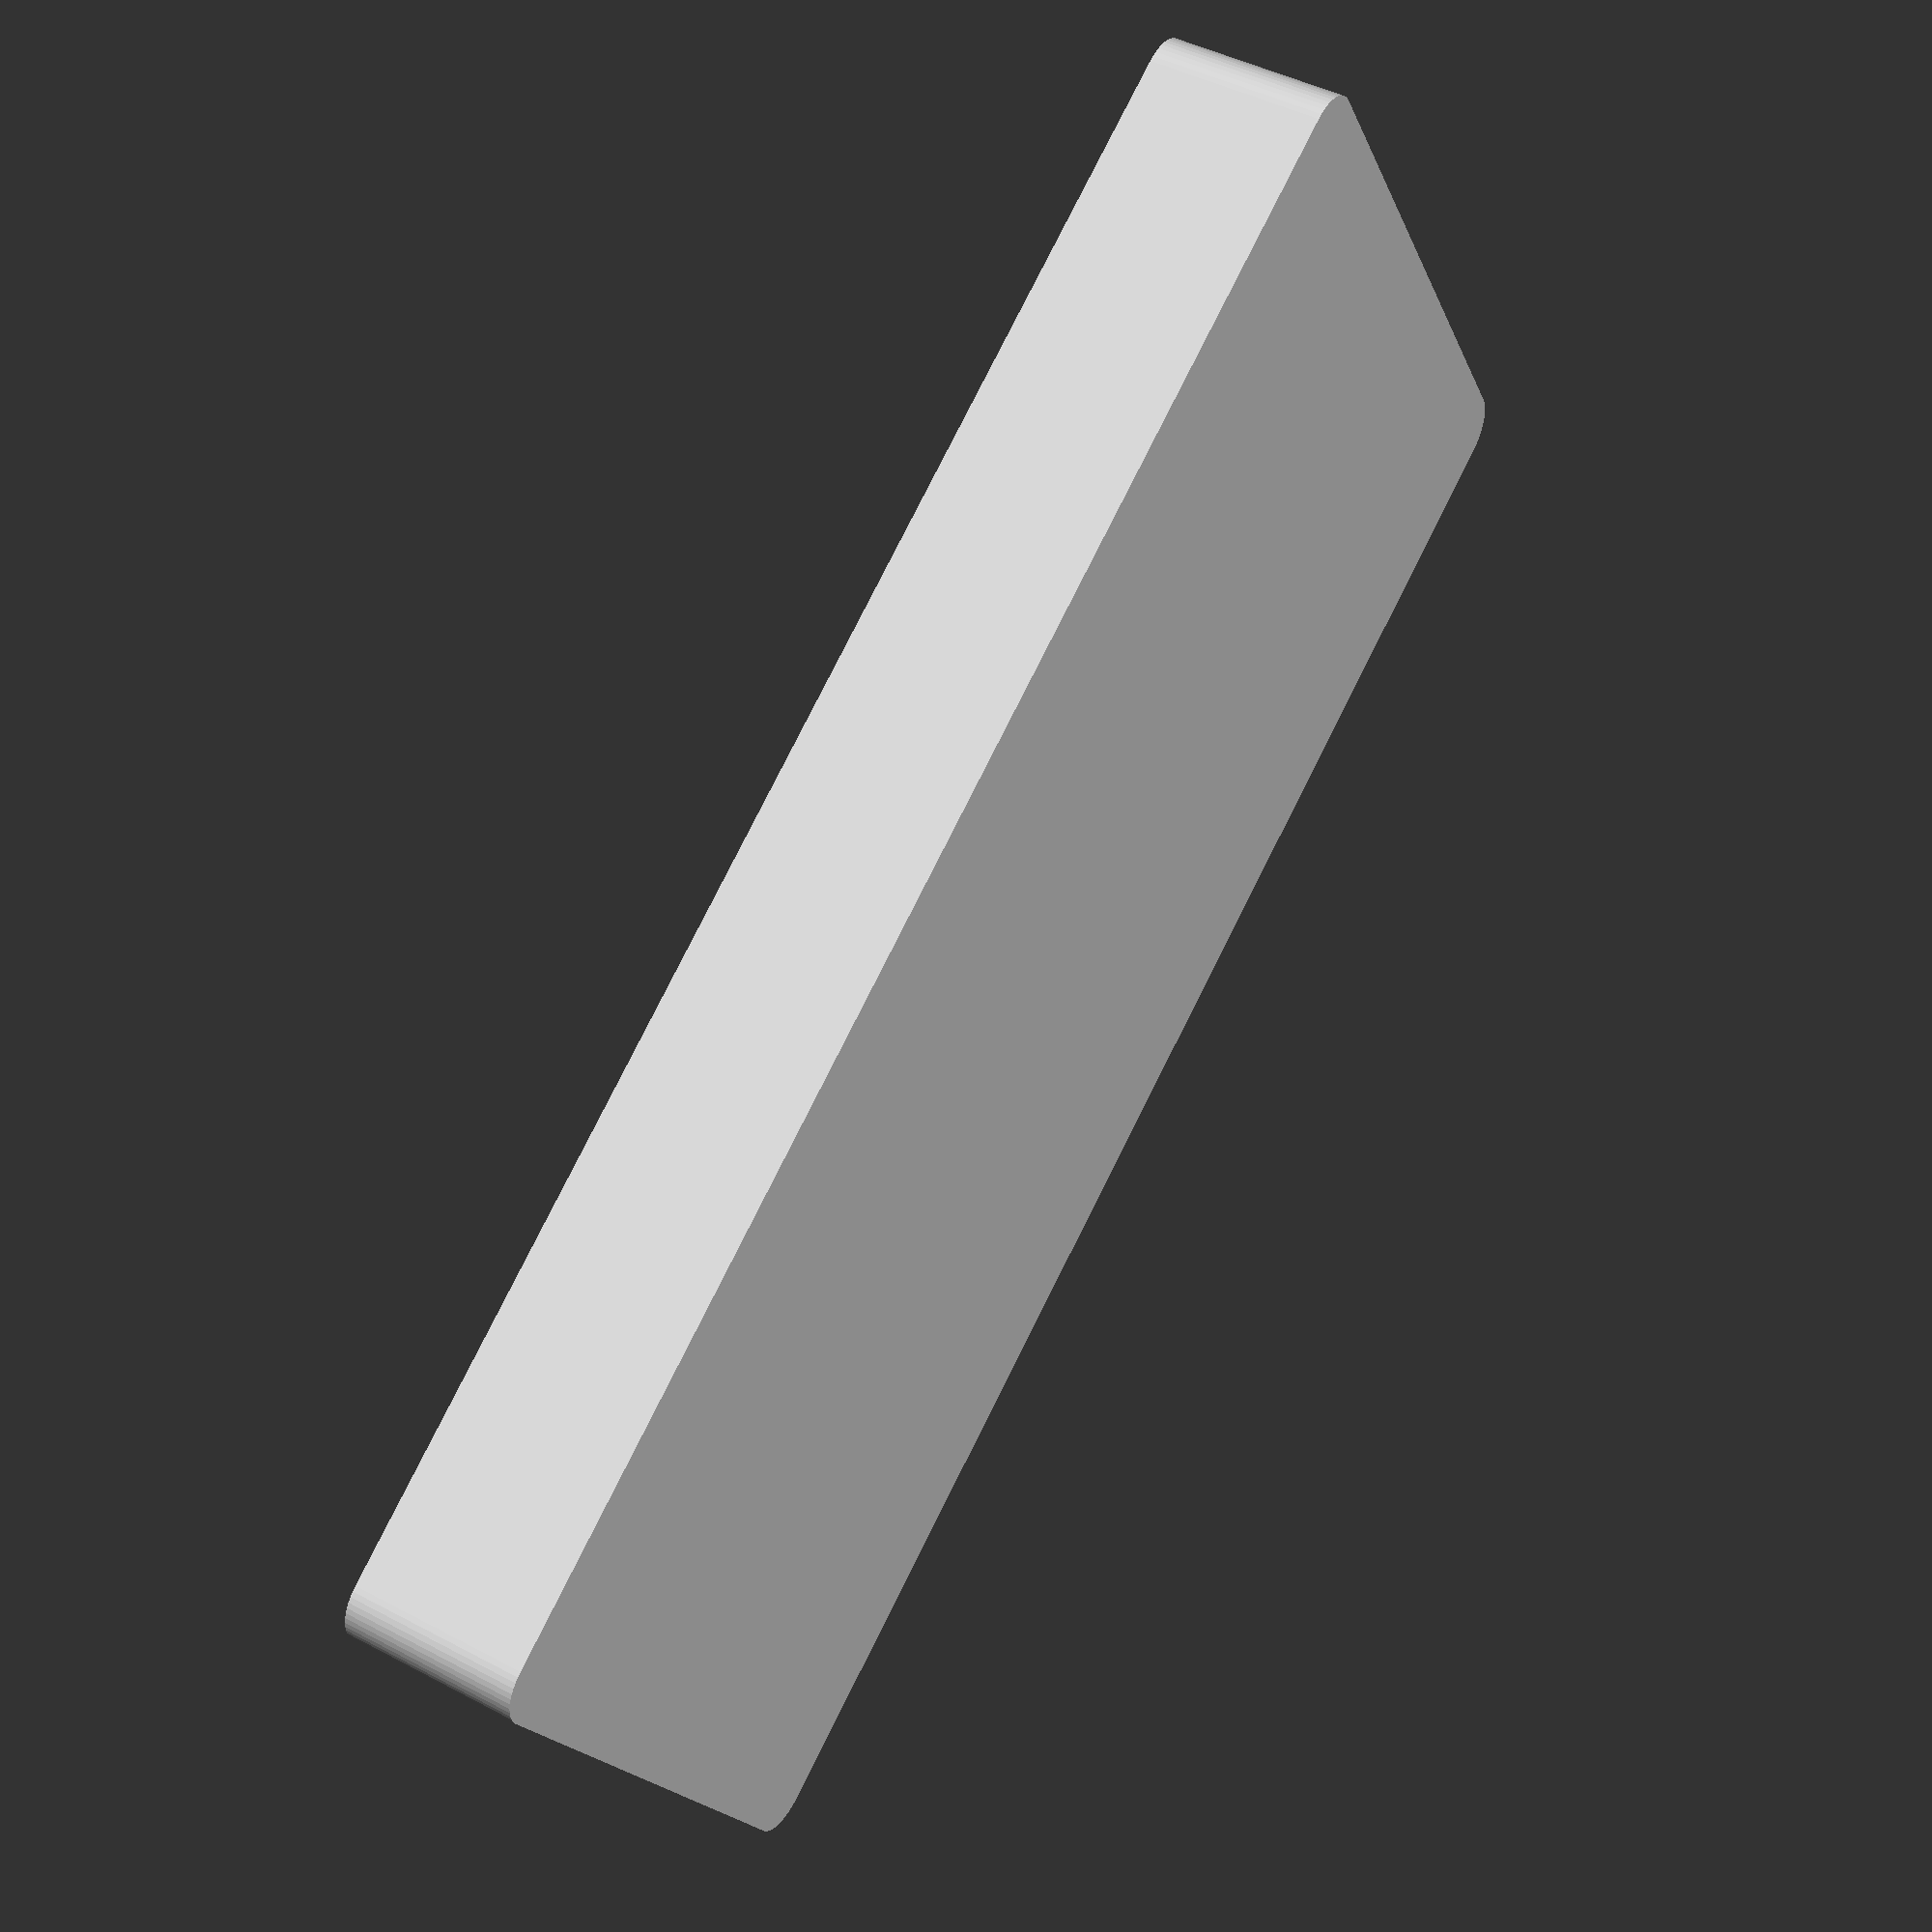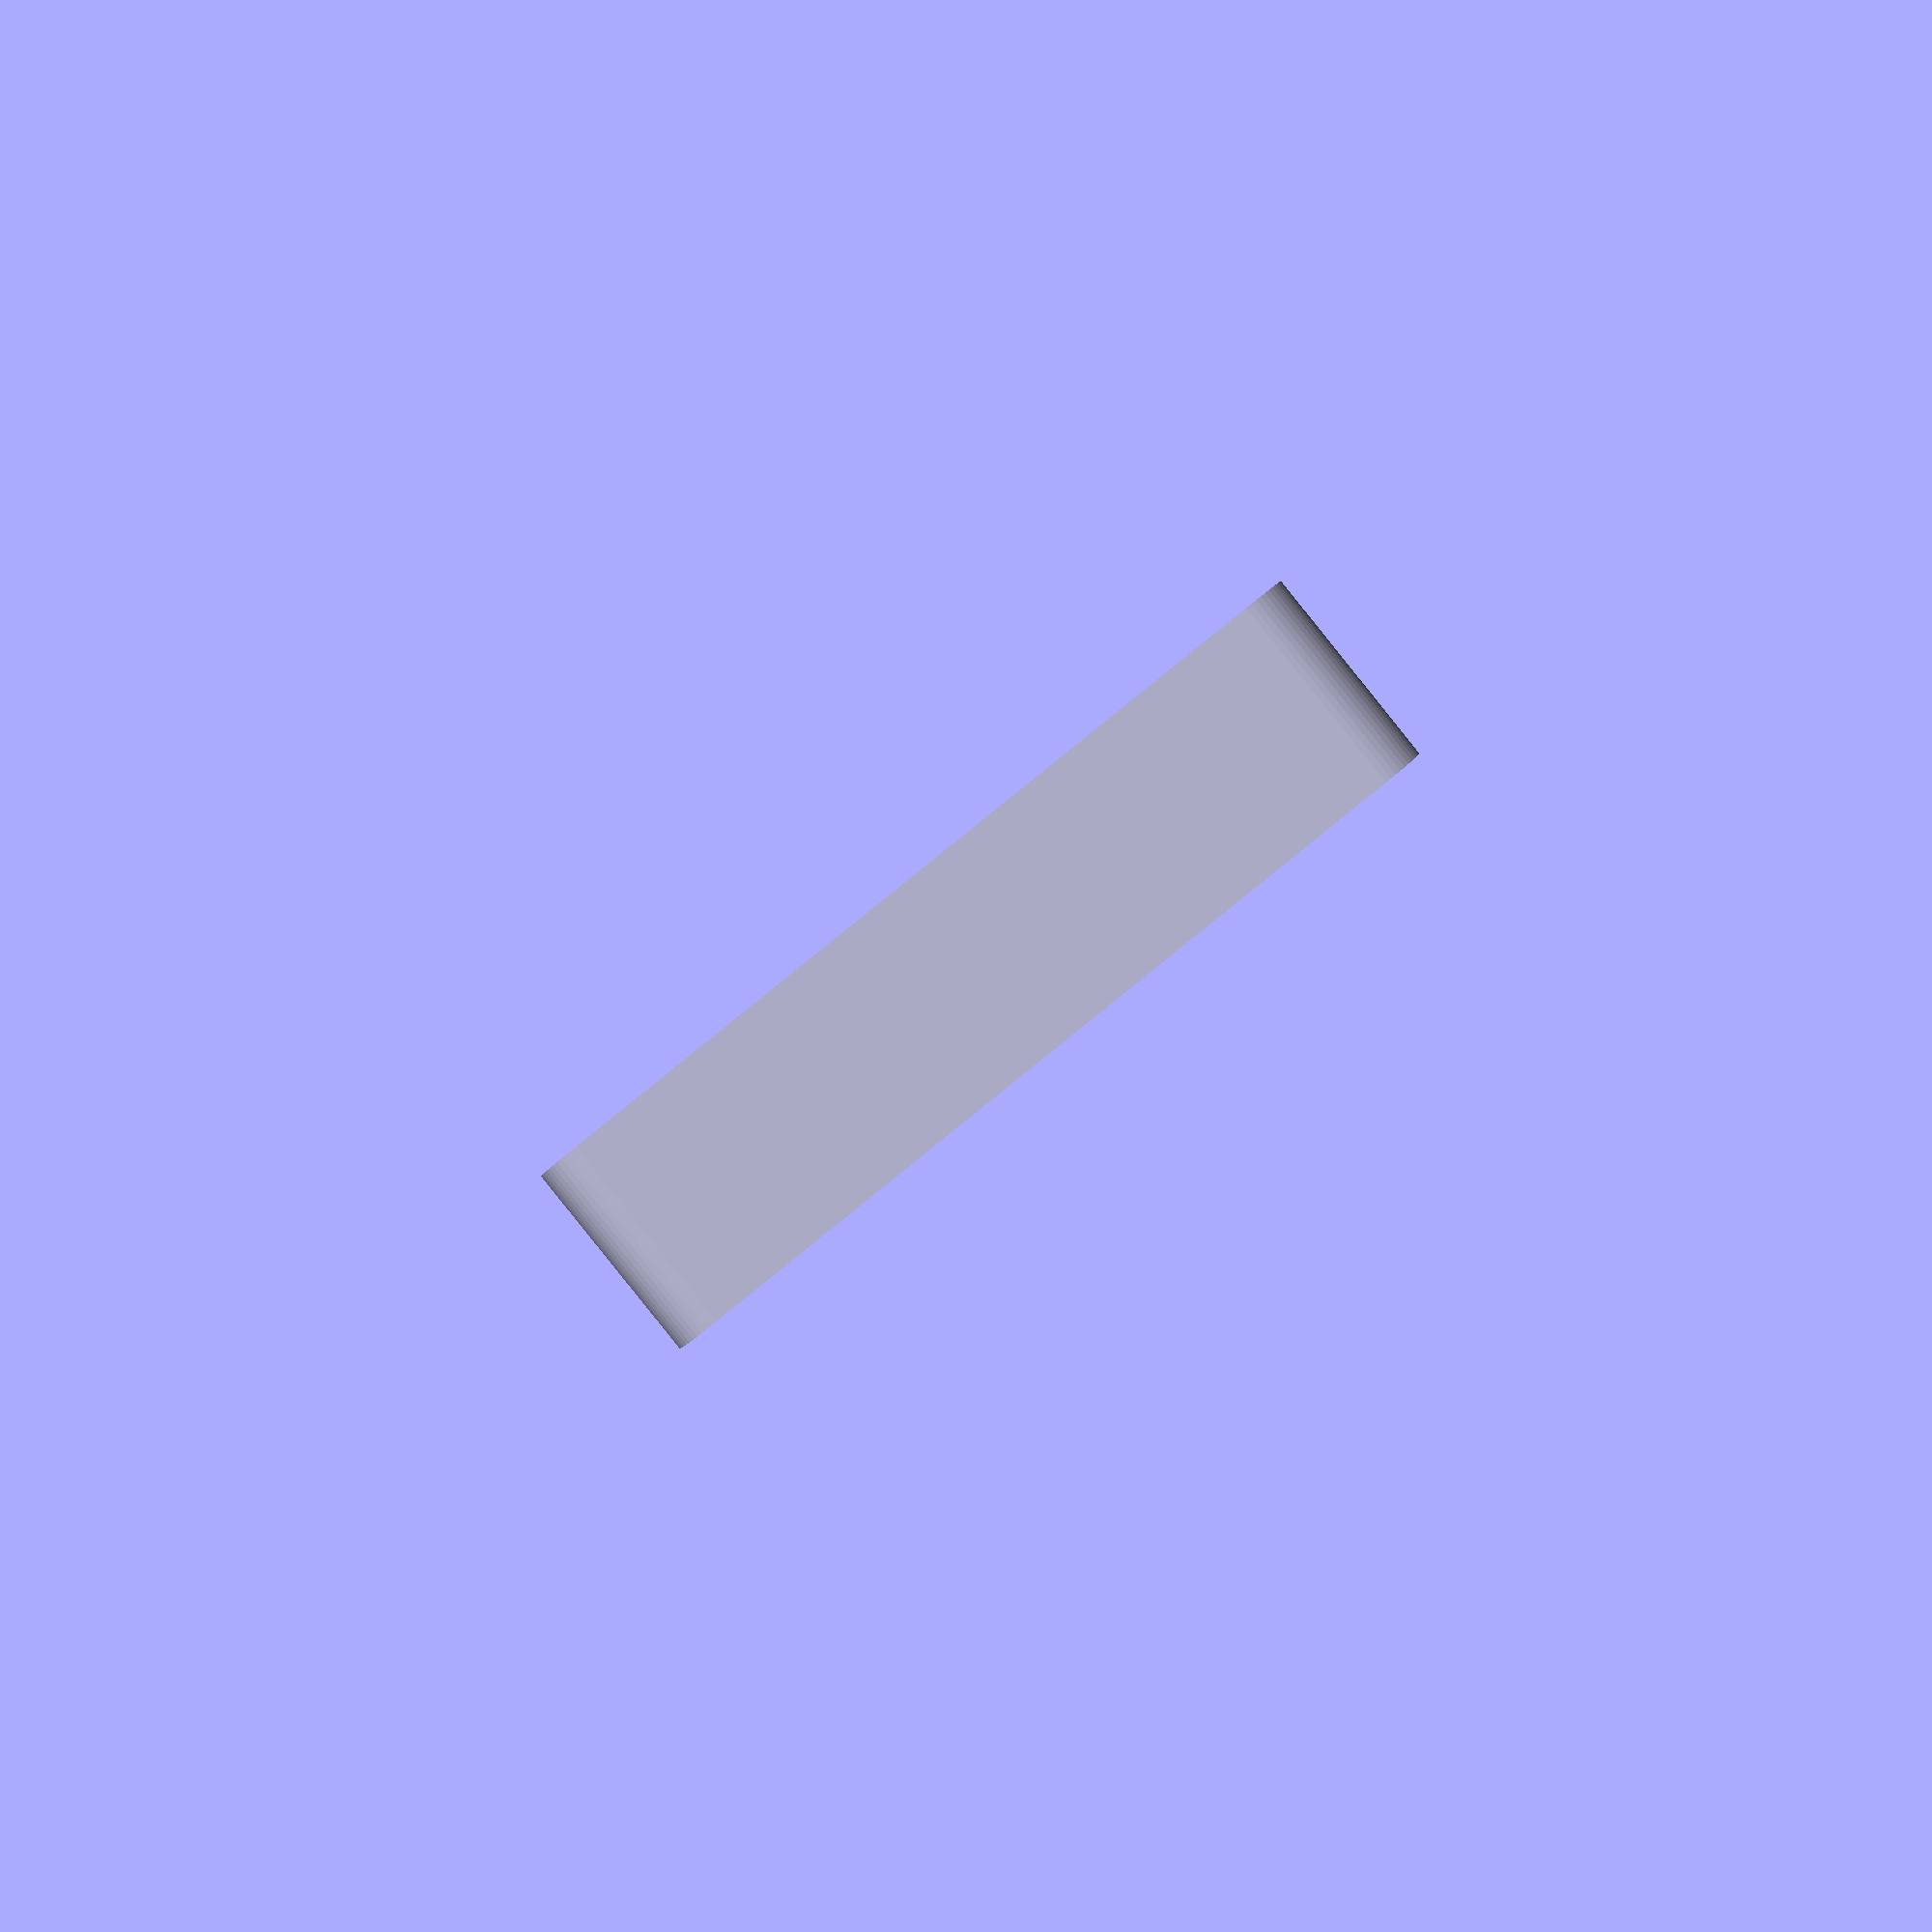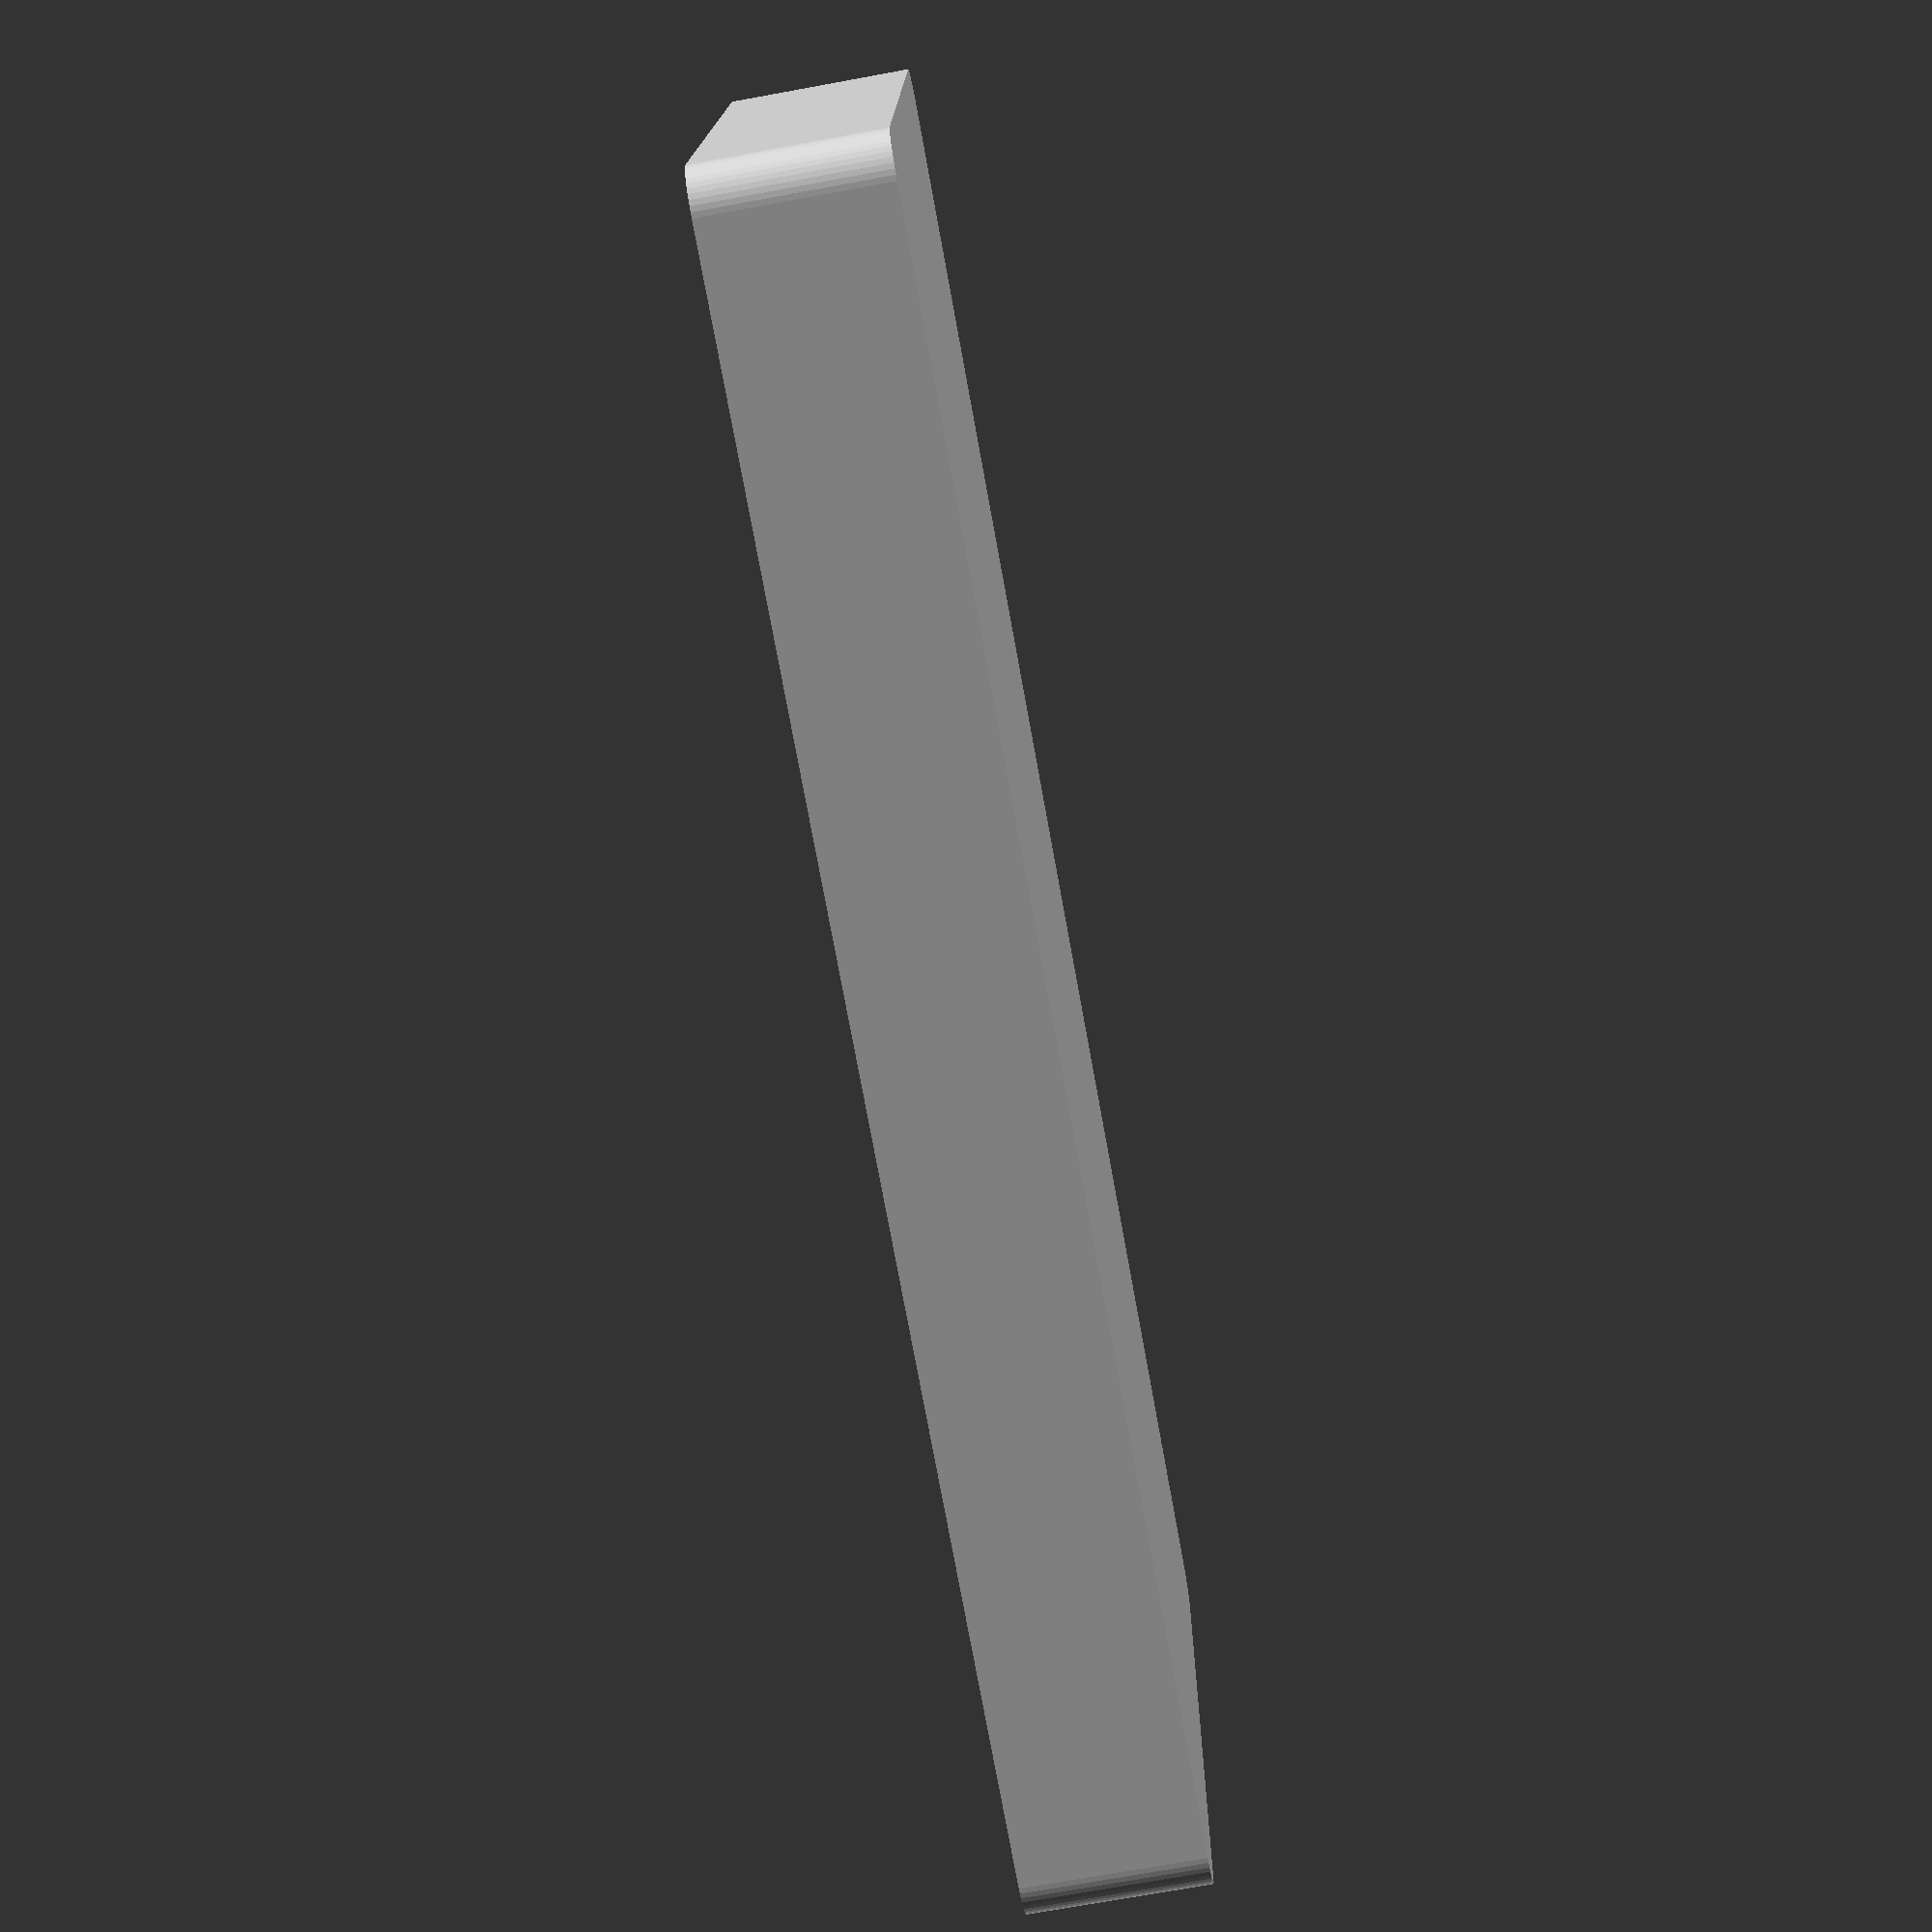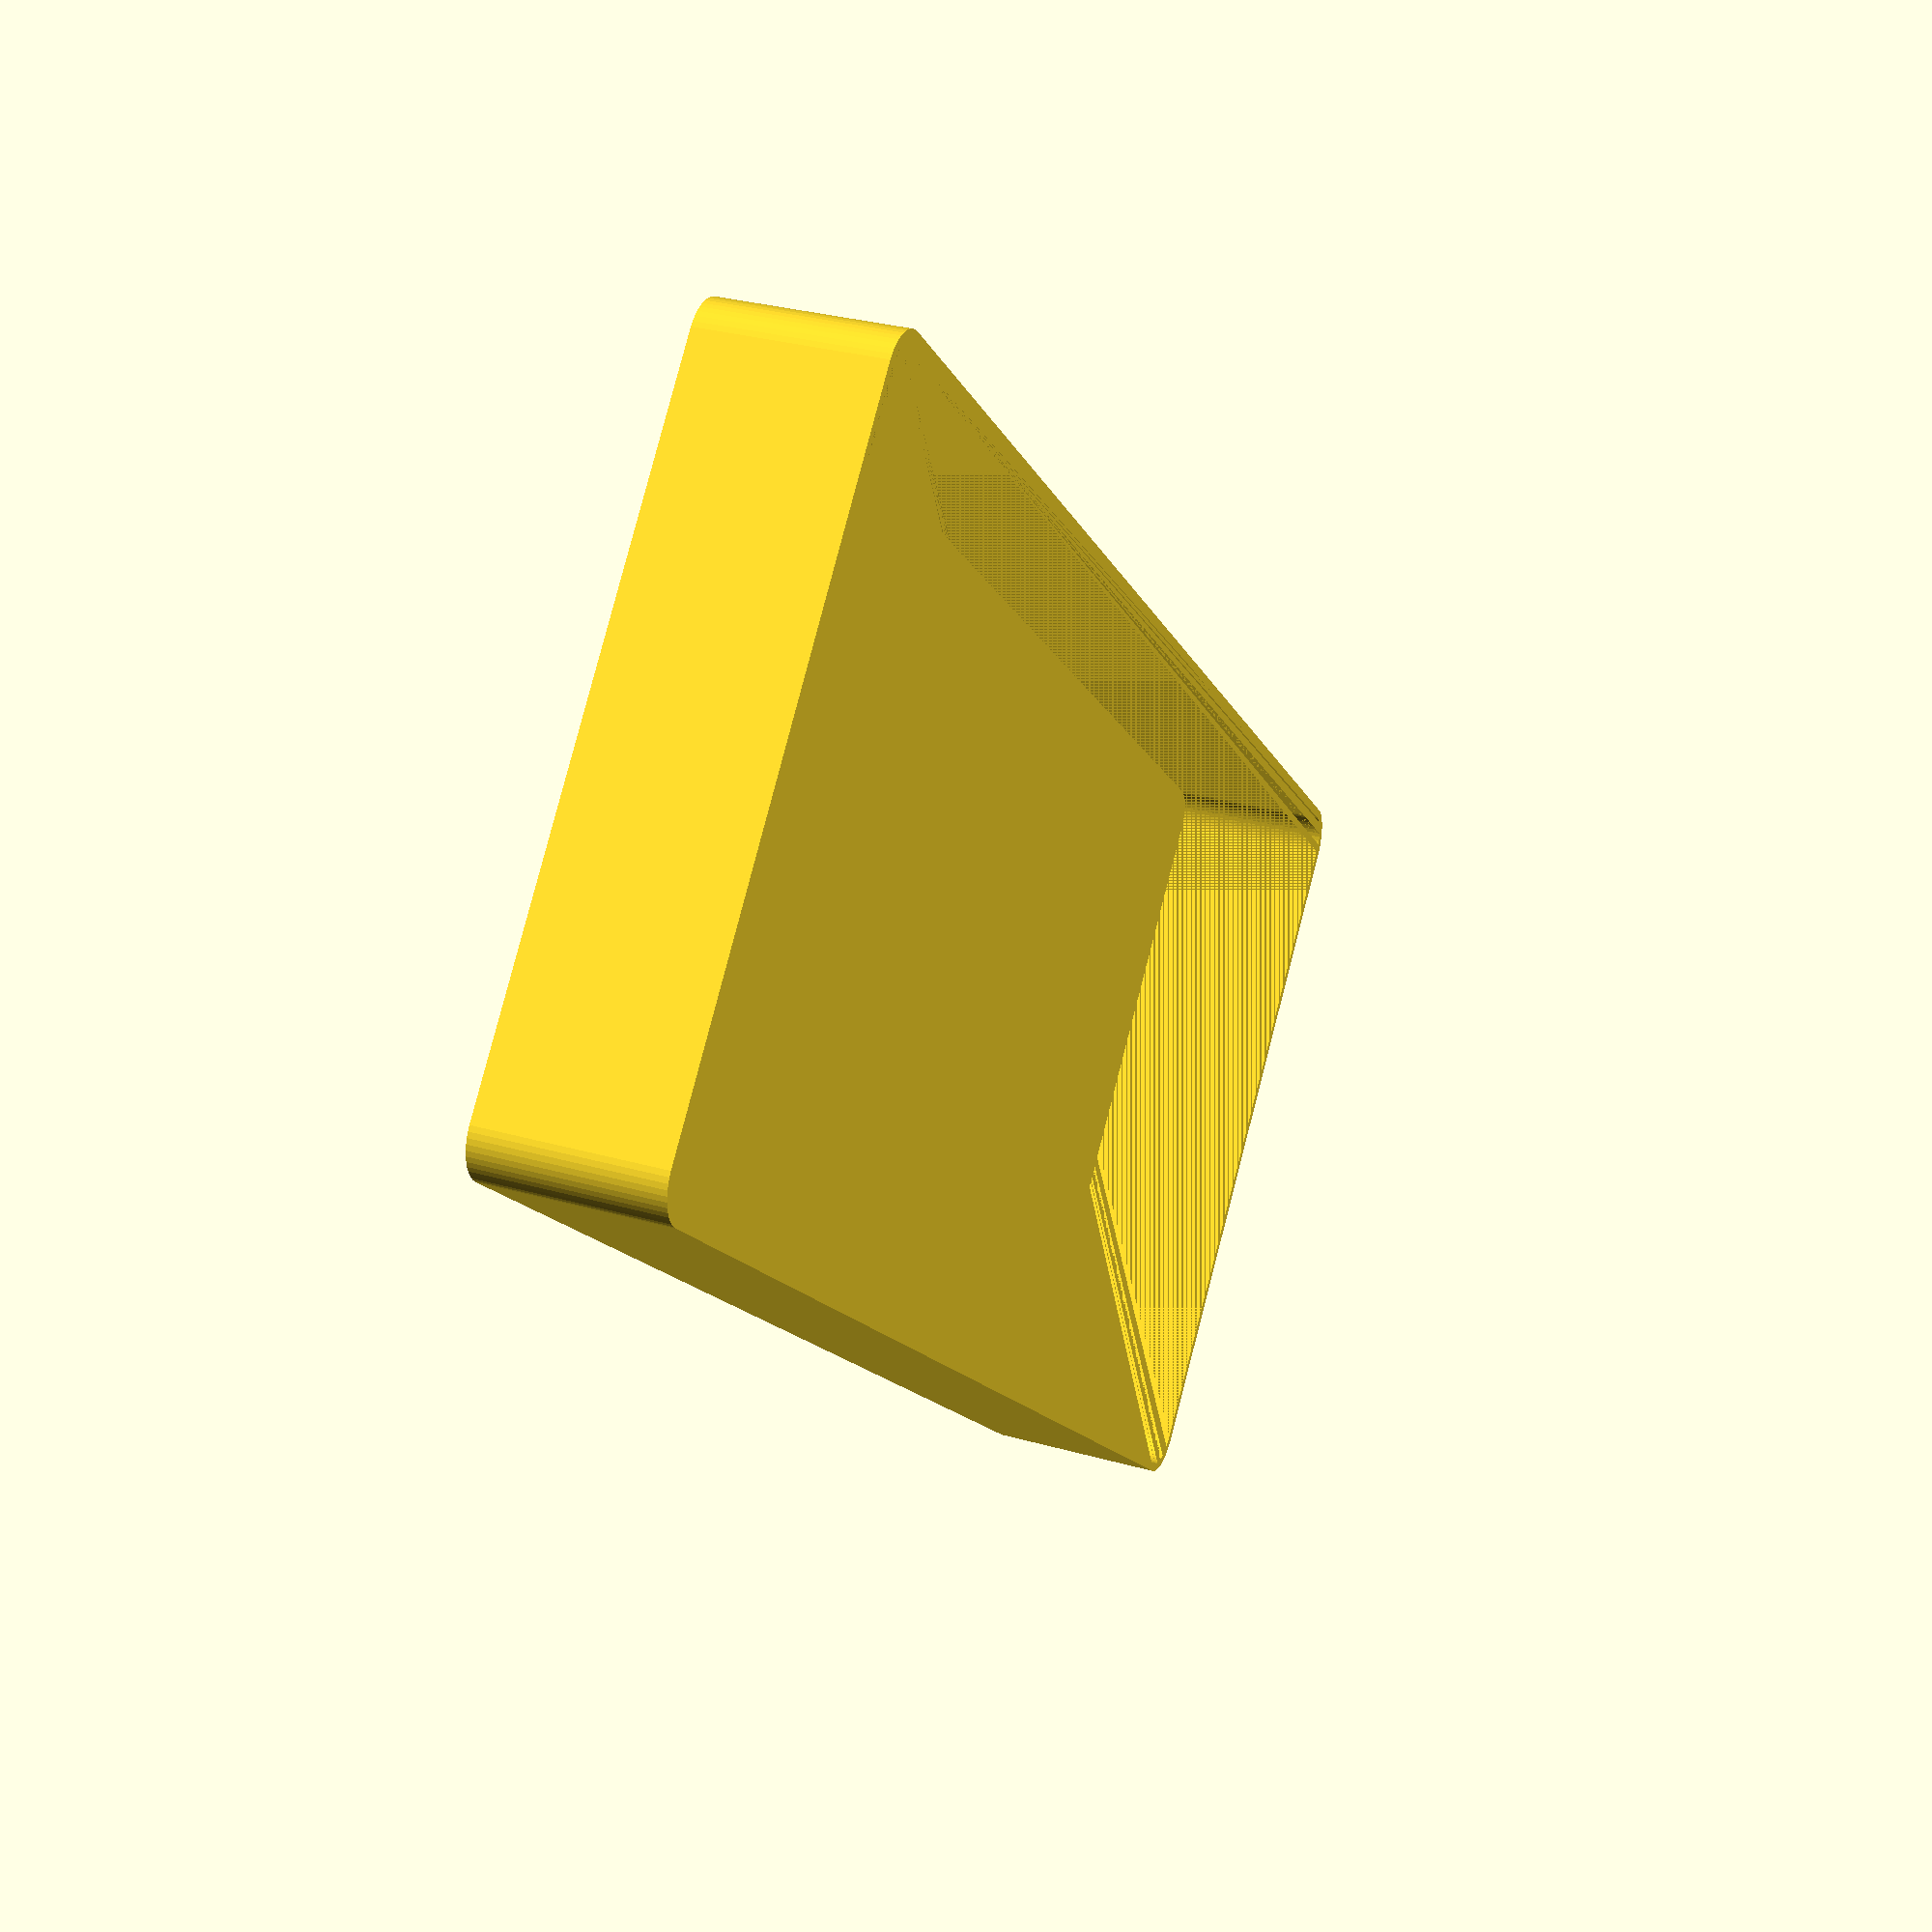
<openscad>
$fn = 50;


difference() {
	union() {
		hull() {
			translate(v = [-40.0000000000, 92.5000000000, 0]) {
				cylinder(h = 21, r = 5);
			}
			translate(v = [40.0000000000, 92.5000000000, 0]) {
				cylinder(h = 21, r = 5);
			}
			translate(v = [-40.0000000000, -92.5000000000, 0]) {
				cylinder(h = 21, r = 5);
			}
			translate(v = [40.0000000000, -92.5000000000, 0]) {
				cylinder(h = 21, r = 5);
			}
		}
	}
	union() {
		translate(v = [0, 0, 2]) {
			hull() {
				translate(v = [-40.0000000000, 92.5000000000, 0]) {
					cylinder(h = 19, r = 4);
				}
				translate(v = [40.0000000000, 92.5000000000, 0]) {
					cylinder(h = 19, r = 4);
				}
				translate(v = [-40.0000000000, -92.5000000000, 0]) {
					cylinder(h = 19, r = 4);
				}
				translate(v = [40.0000000000, -92.5000000000, 0]) {
					cylinder(h = 19, r = 4);
				}
			}
		}
	}
}
</openscad>
<views>
elev=136.0 azim=301.9 roll=58.0 proj=p view=solid
elev=269.4 azim=358.9 roll=141.2 proj=p view=wireframe
elev=251.7 azim=86.2 roll=79.6 proj=p view=wireframe
elev=329.0 azim=132.1 roll=292.0 proj=p view=wireframe
</views>
